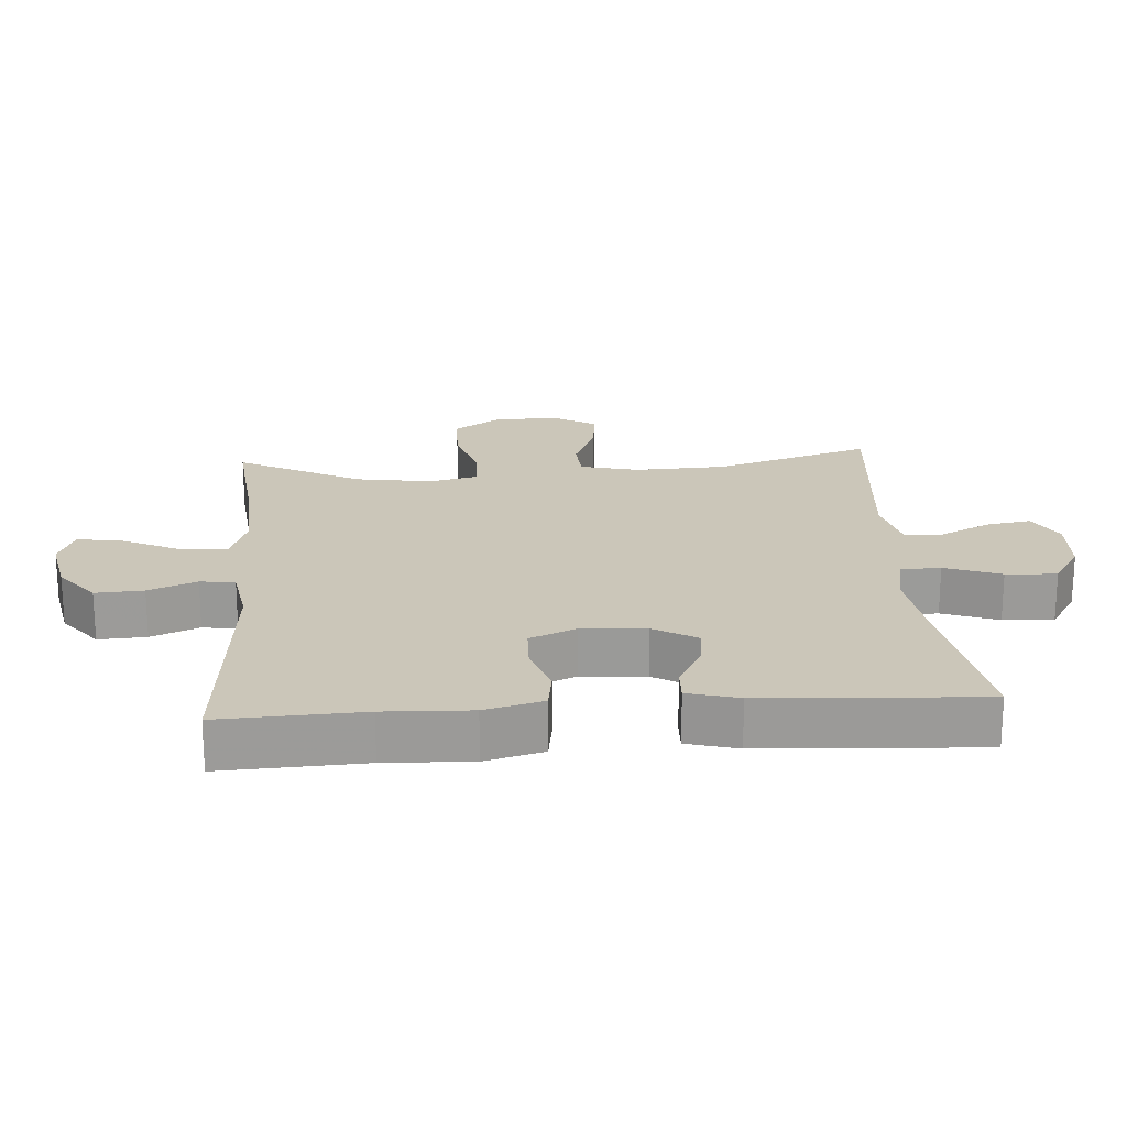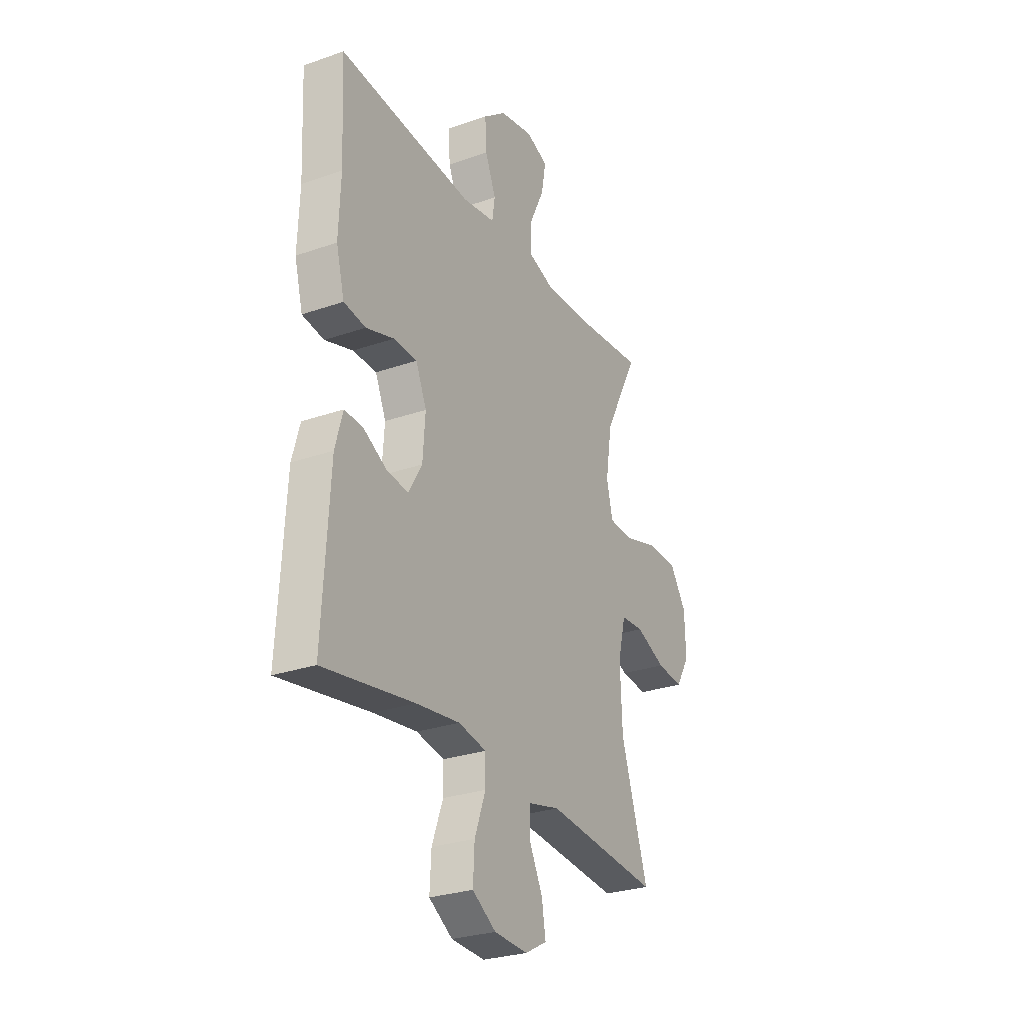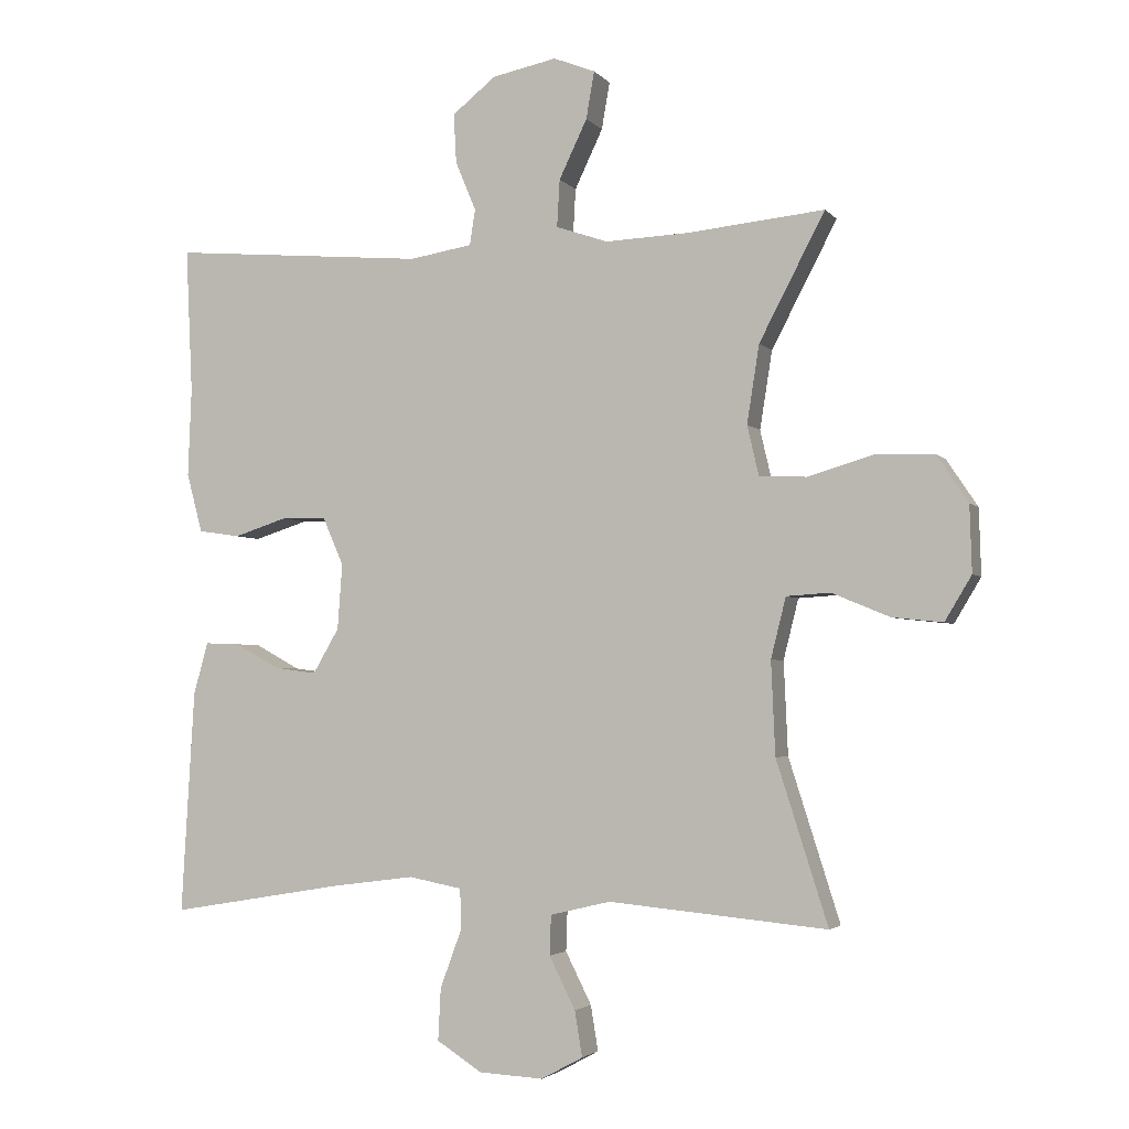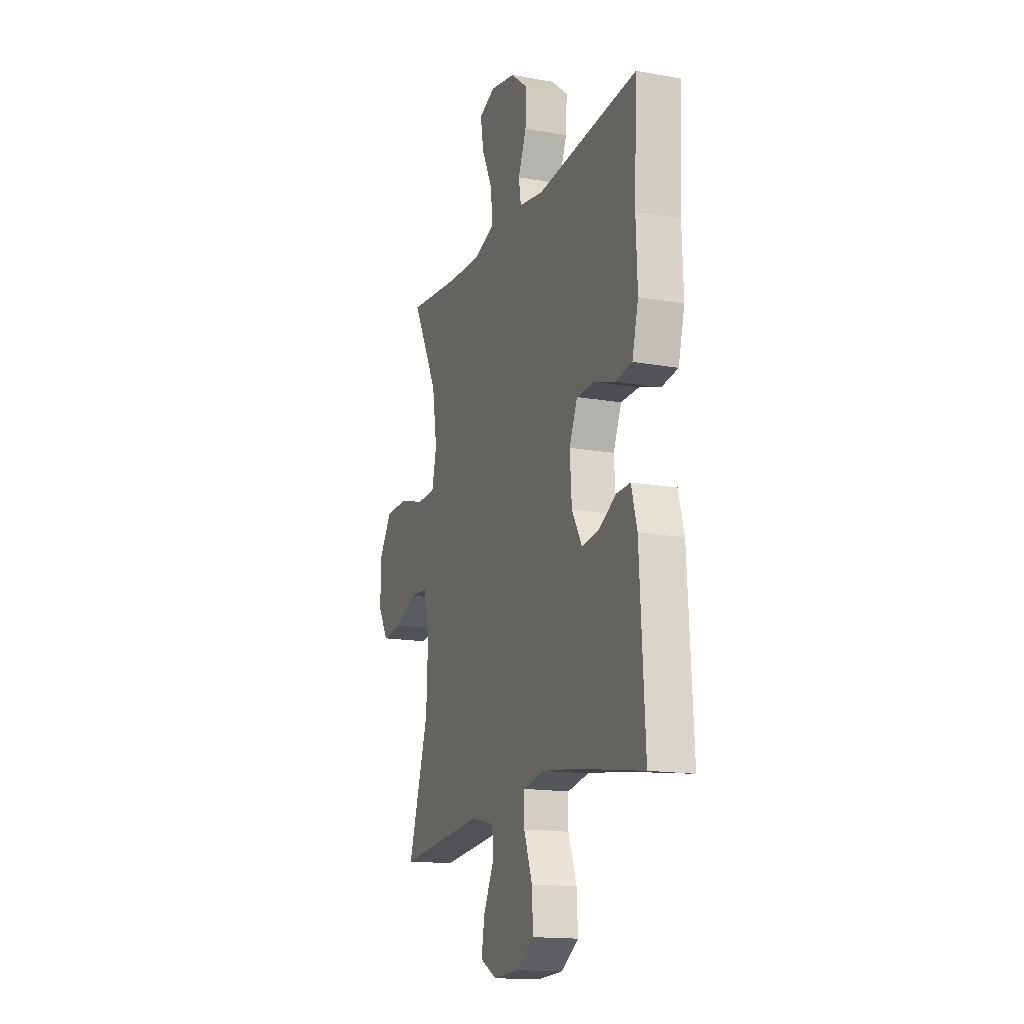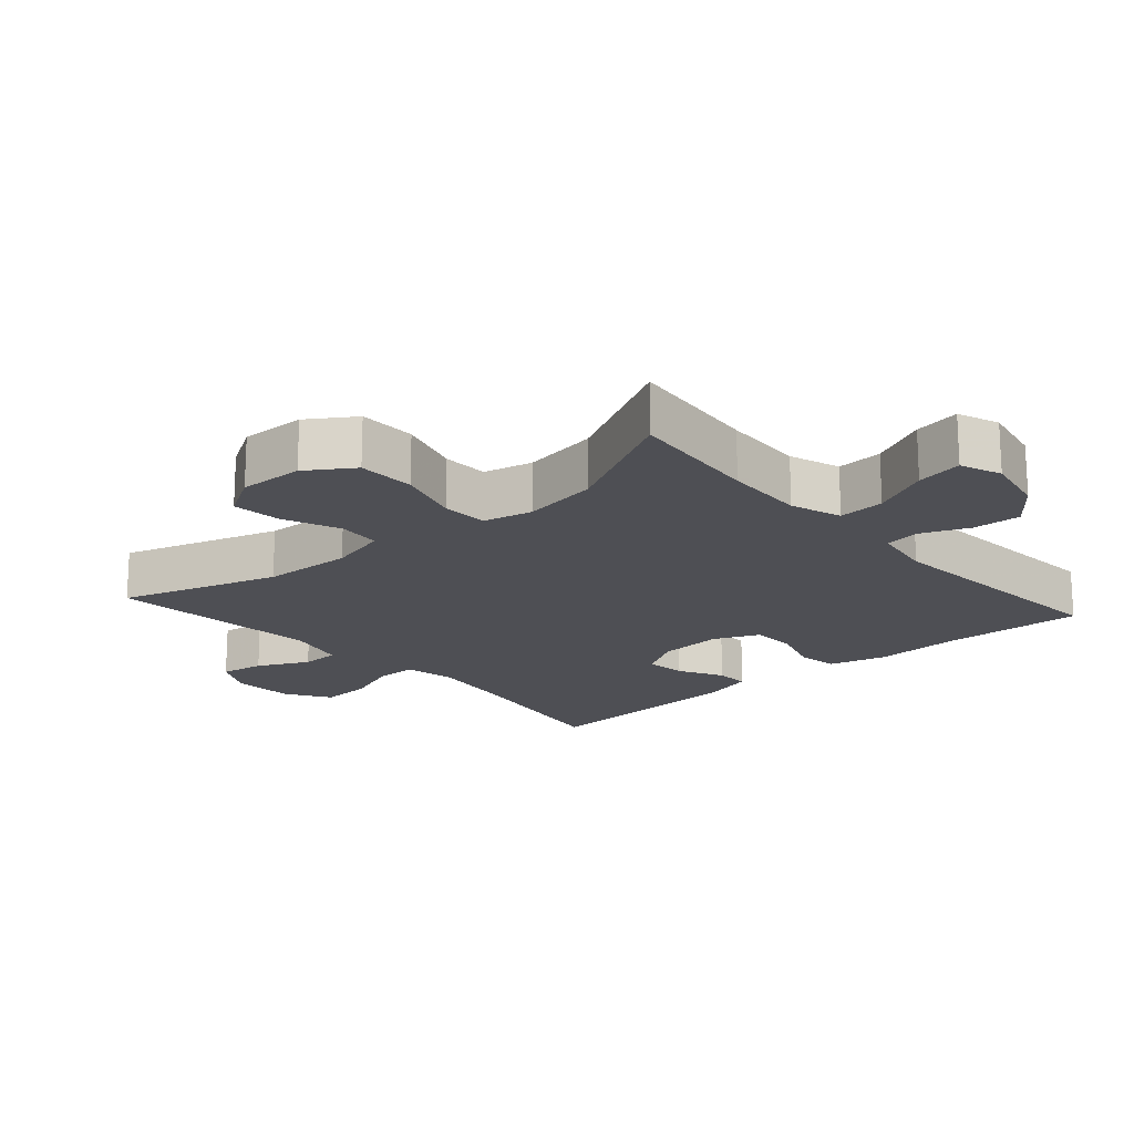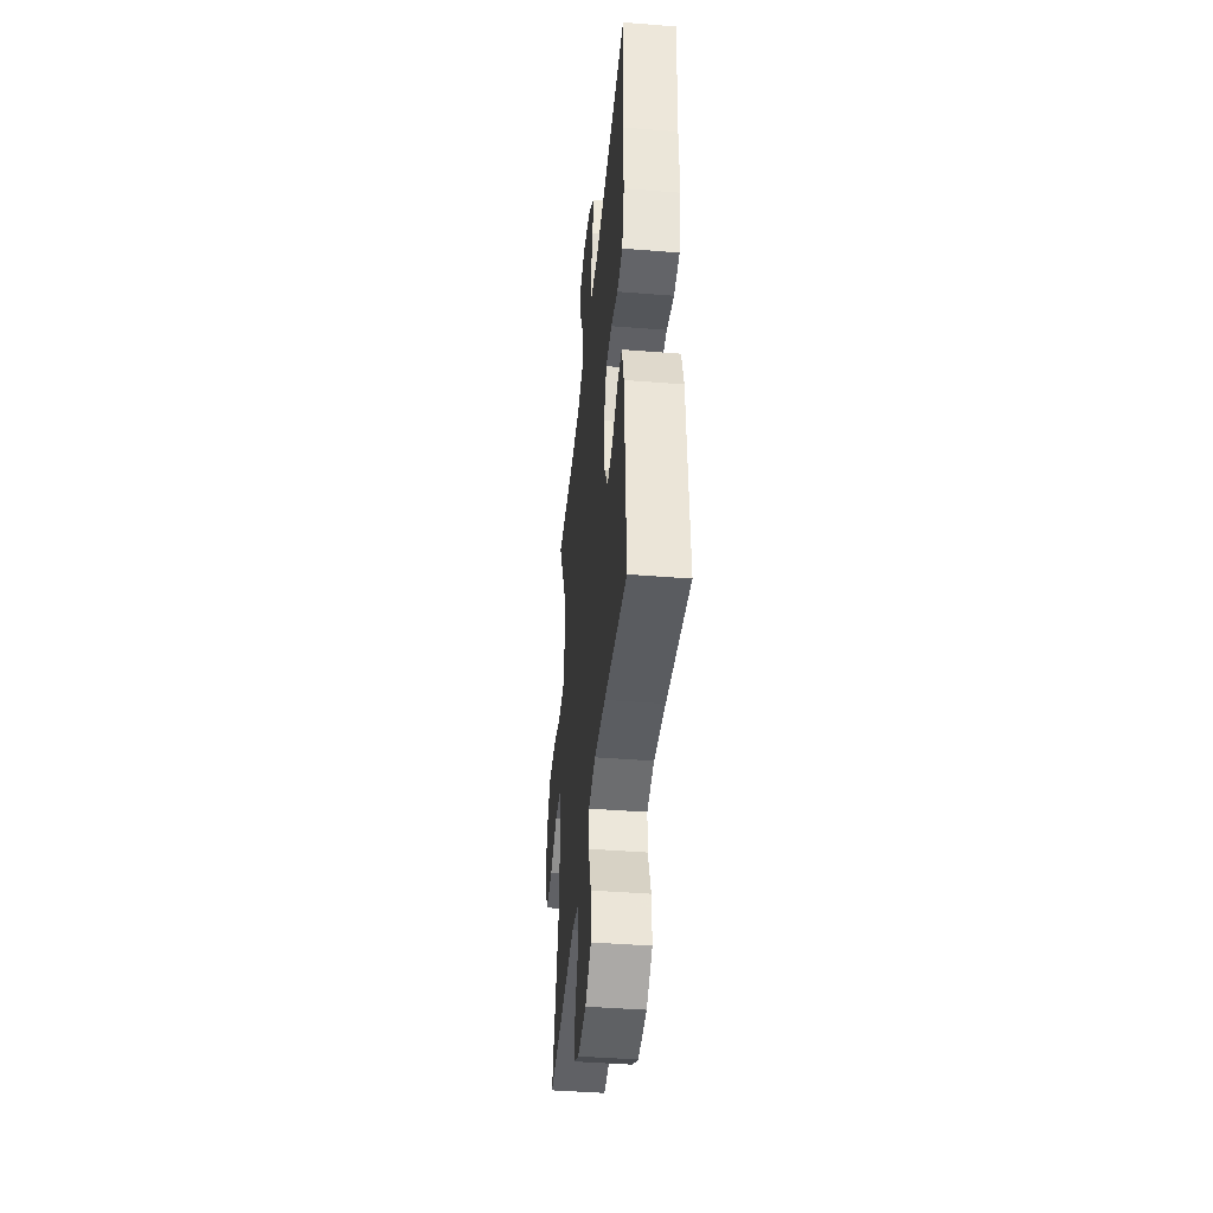
<metadata>
{"format":"obj","ext":"obj","renderer":"f3d","projection":"perspective","resolution":1024,"background":"white","views":[{"elev":20.8,"azim":86.0,"up":"+Y"},{"elev":-27.9,"azim":118.0,"up":"+Z"},{"elev":-3.2,"azim":-160.4,"up":"+Z"},{"elev":-15.8,"azim":69.7,"up":"+Z"},{"elev":-18.3,"azim":-48.6,"up":"+Y"},{"elev":-42.9,"azim":84.6,"up":"+Z"}]}
</metadata>
<code>
v -0.5 0.07 -0.5
v -0.425 0.07 -0.264
v -0.419 0.07 -0.128
v -0.441 0.07 -0.04
v -0.505 0.07 -0.036
v -0.589 0.07 -0.071
v -0.663 0.07 -0.079
v -0.702 0.07 -0.014
v -0.699 0.07 0.083
v -0.653 0.07 0.152
v -0.567 0.07 0.154
v -0.472 0.07 0.126
v -0.403 0.07 0.129
v -0.386 0.07 0.202
v -0.404 0.07 0.316
v -0.5 0.07 0.5
v -0.3 0.07 0.48
v -0.178 0.07 0.475
v -0.102 0.07 0.501
v -0.106 0.07 0.57
v -0.147 0.07 0.656
v -0.159 0.07 0.725
v -0.098 0.07 0.749
v -0.004 0.07 0.73
v 0.06 0.07 0.679
v 0.056 0.07 0.607
v 0.026 0.07 0.535
v 0.034 0.07 0.483
v 0.126 0.07 0.468
v 0.5 0.07 0.5
v 0.49 0.07 0.288
v 0.495 0.07 0.159
v 0.472 0.07 0.072
v 0.411 0.07 0.063
v 0.333 0.07 0.088
v 0.267 0.07 0.086
v 0.237 0.07 0.017
v 0.244 0.07 -0.079
v 0.282 0.07 -0.144
v 0.343 0.07 -0.136
v 0.409 0.07 -0.1
v 0.46 0.07 -0.098
v 0.481 0.07 -0.174
v 0.5 0.07 -0.5
v 0.247 0.07 -0.458
v 0.125 0.07 -0.442
v 0.047 0.07 -0.457
v 0.046 0.07 -0.517
v 0.077 0.07 -0.601
v 0.081 0.07 -0.677
v 0.015 0.07 -0.719
v -0.079 0.07 -0.724
v -0.14 0.07 -0.691
v -0.129 0.07 -0.625
v -0.091 0.07 -0.549
v -0.093 0.07 -0.491
v -0.181 0.07 -0.47
v -0.5 0 -0.5
v -0.425 0 -0.264
v -0.419 0 -0.128
v -0.441 0 -0.04
v -0.505 0 -0.036
v -0.589 0 -0.071
v -0.663 0 -0.079
v -0.702 0 -0.014
v -0.699 0 0.083
v -0.653 0 0.152
v -0.567 0 0.154
v -0.472 0 0.126
v -0.403 0 0.129
v -0.386 0 0.202
v -0.404 0 0.316
v -0.5 0 0.5
v -0.3 0 0.48
v -0.178 0 0.475
v -0.102 0 0.501
v -0.106 0 0.57
v -0.147 0 0.656
v -0.159 0 0.725
v -0.098 0 0.749
v -0.004 0 0.73
v 0.06 0 0.679
v 0.056 0 0.607
v 0.026 0 0.535
v 0.034 0 0.483
v 0.126 0 0.468
v 0.5 0 0.5
v 0.49 0 0.288
v 0.495 0 0.159
v 0.472 0 0.072
v 0.411 0 0.063
v 0.333 0 0.088
v 0.267 0 0.086
v 0.237 0 0.017
v 0.244 0 -0.079
v 0.282 0 -0.144
v 0.343 0 -0.136
v 0.409 0 -0.1
v 0.46 0 -0.098
v 0.481 0 -0.174
v 0.5 0 -0.5
v 0.247 0 -0.458
v 0.125 0 -0.442
v 0.047 0 -0.457
v 0.046 0 -0.517
v 0.077 0 -0.601
v 0.081 0 -0.677
v 0.015 0 -0.719
v -0.079 0 -0.724
v -0.14 0 -0.691
v -0.129 0 -0.625
v -0.091 0 -0.549
v -0.093 0 -0.491
v -0.181 0 -0.47
f 52 53 54 55
f 52 55 56
f 51 52 56
f 48 49 50 51
f 47 48 51 56
f 42 43 44 45
f 40 41 42 45
f 39 40 45 46
f 38 39 46 47
f 32 33 34 35
f 31 32 35 36
f 29 30 31 36
f 28 29 36 37
f 24 25 26 27
f 24 27 28
f 23 24 28
f 20 21 22 23
f 19 20 23 28
f 18 19 28 37
f 15 16 17
f 14 15 17 18
f 13 14 18 37
f 9 10 11 12
f 5 6 7 8
f 4 5 8 9
f 57 1 2
f 57 2 3
f 56 57 3 4
f 47 56 4
f 38 47 4
f 12 13 37 38
f 4 9 12 38
f 112 111 110 109
f 113 112 109
f 113 109 108
f 108 107 106 105
f 113 108 105 104
f 102 101 100 99
f 102 99 98 97
f 103 102 97 96
f 104 103 96 95
f 92 91 90 89
f 93 92 89 88
f 93 88 87 86
f 94 93 86 85
f 84 83 82 81
f 85 84 81
f 85 81 80
f 80 79 78 77
f 85 80 77 76
f 94 85 76 75
f 74 73 72
f 75 74 72 71
f 94 75 71 70
f 69 68 67 66
f 65 64 63 62
f 66 65 62 61
f 59 58 114
f 60 59 114
f 61 60 114 113
f 61 113 104
f 61 104 95
f 95 94 70 69
f 95 69 66 61
f 1 58 59 2
f 2 59 60 3
f 3 60 61 4
f 4 61 62 5
f 5 62 63 6
f 6 63 64 7
f 7 64 65 8
f 8 65 66 9
f 9 66 67 10
f 10 67 68 11
f 11 68 69 12
f 12 69 70 13
f 13 70 71 14
f 14 71 72 15
f 15 72 73 16
f 16 73 74 17
f 17 74 75 18
f 18 75 76 19
f 19 76 77 20
f 20 77 78 21
f 21 78 79 22
f 22 79 80 23
f 23 80 81 24
f 24 81 82 25
f 25 82 83 26
f 26 83 84 27
f 27 84 85 28
f 28 85 86 29
f 29 86 87 30
f 30 87 88 31
f 31 88 89 32
f 32 89 90 33
f 33 90 91 34
f 34 91 92 35
f 35 92 93 36
f 36 93 94 37
f 37 94 95 38
f 38 95 96 39
f 39 96 97 40
f 40 97 98 41
f 41 98 99 42
f 42 99 100 43
f 43 100 101 44
f 44 101 102 45
f 45 102 103 46
f 46 103 104 47
f 47 104 105 48
f 48 105 106 49
f 49 106 107 50
f 50 107 108 51
f 51 108 109 52
f 52 109 110 53
f 53 110 111 54
f 54 111 112 55
f 55 112 113 56
f 56 113 114 57
f 57 114 58 1

</code>
